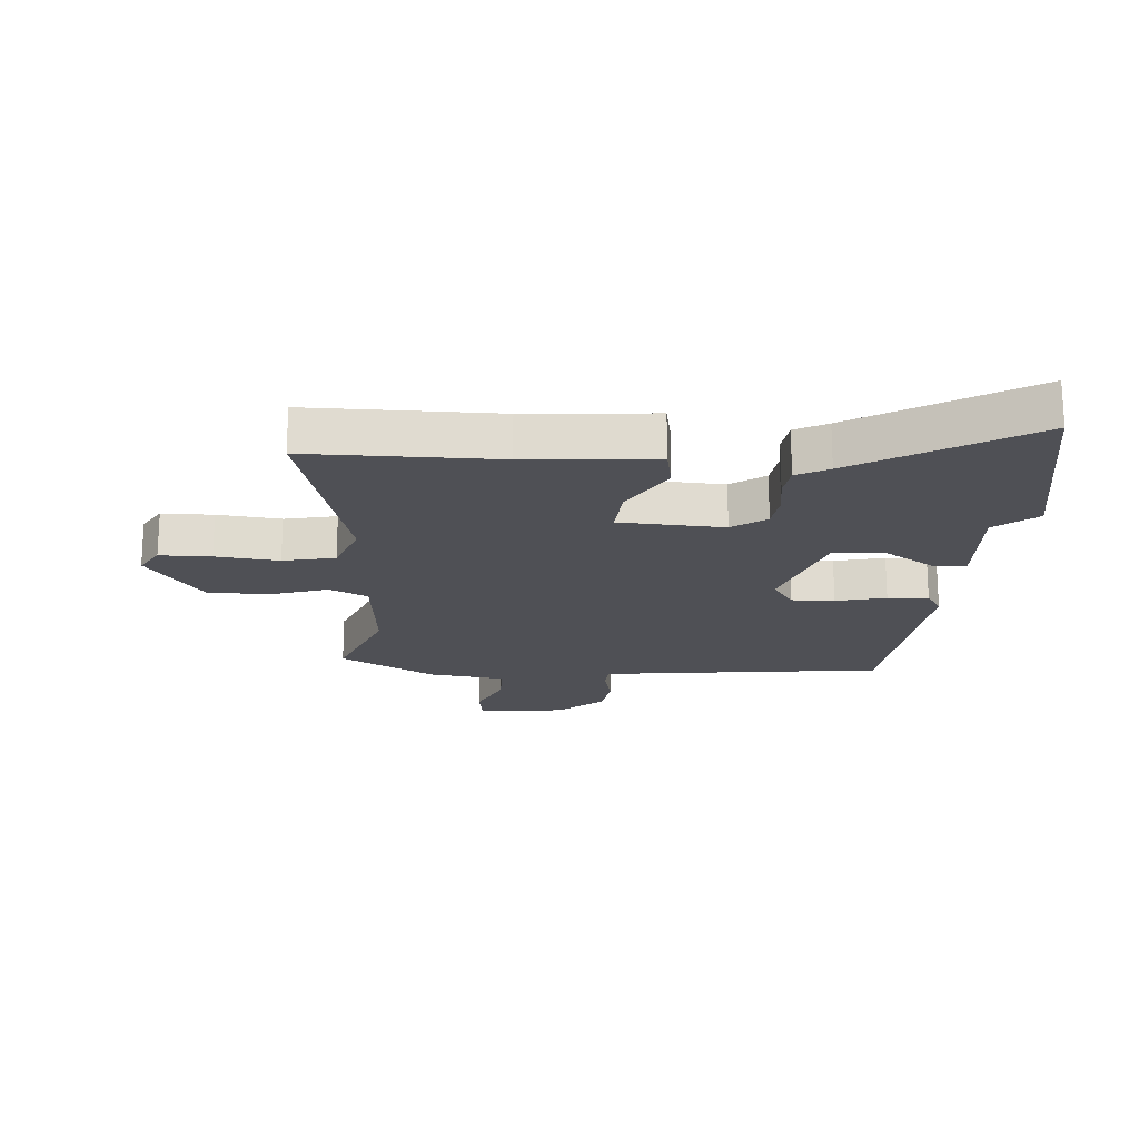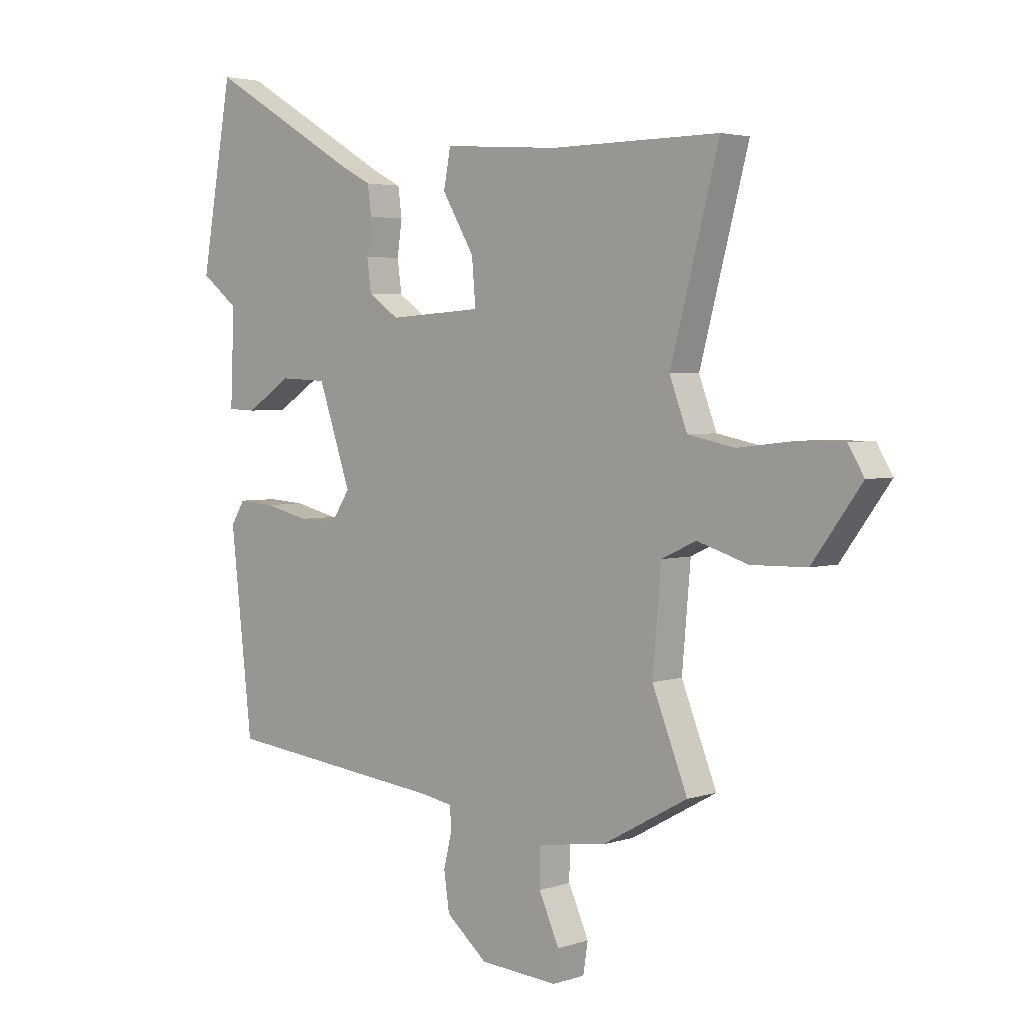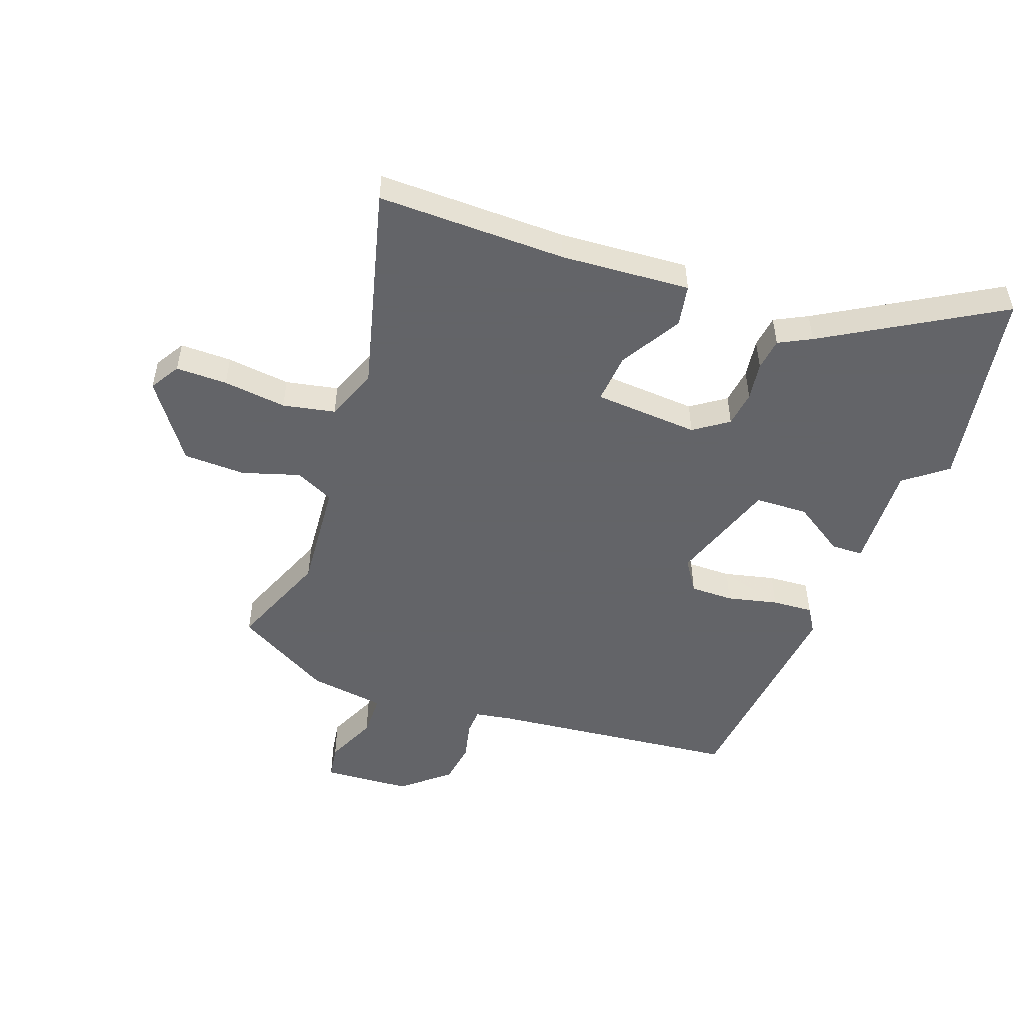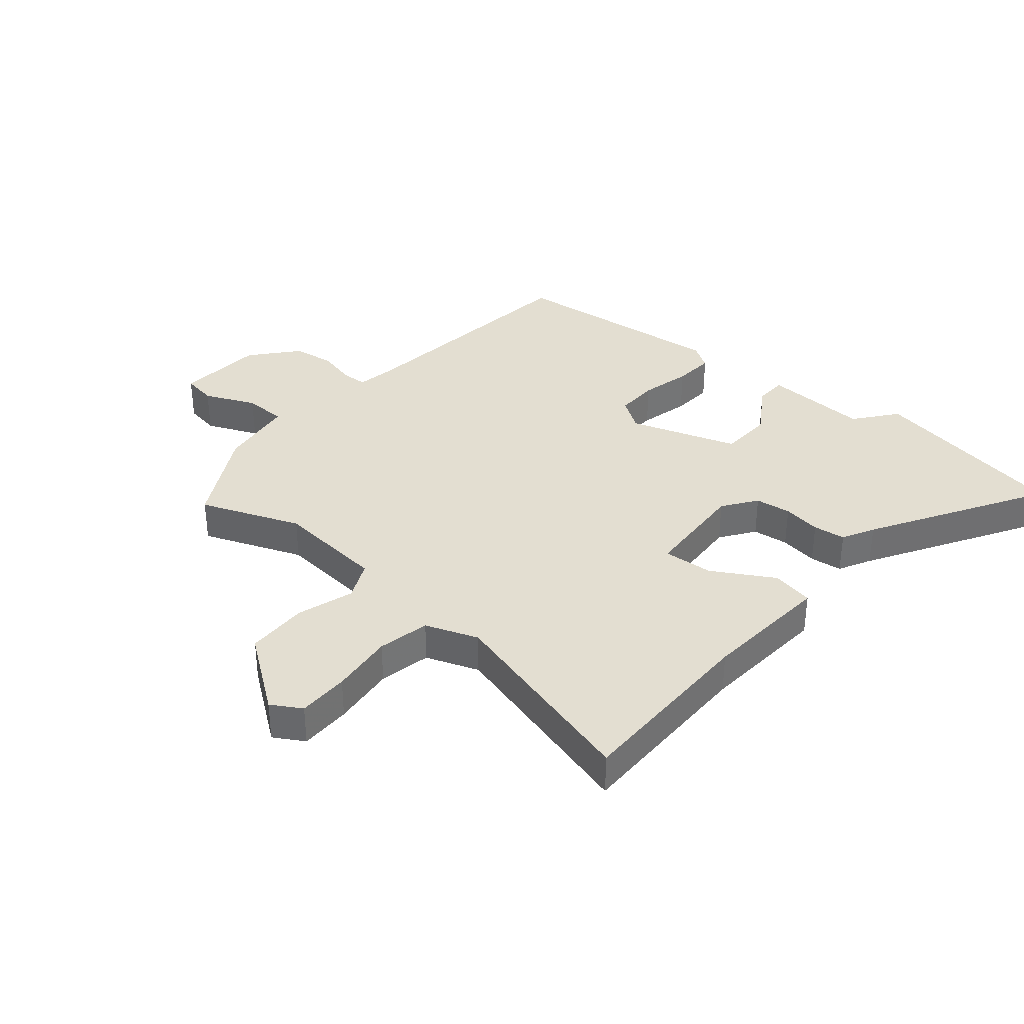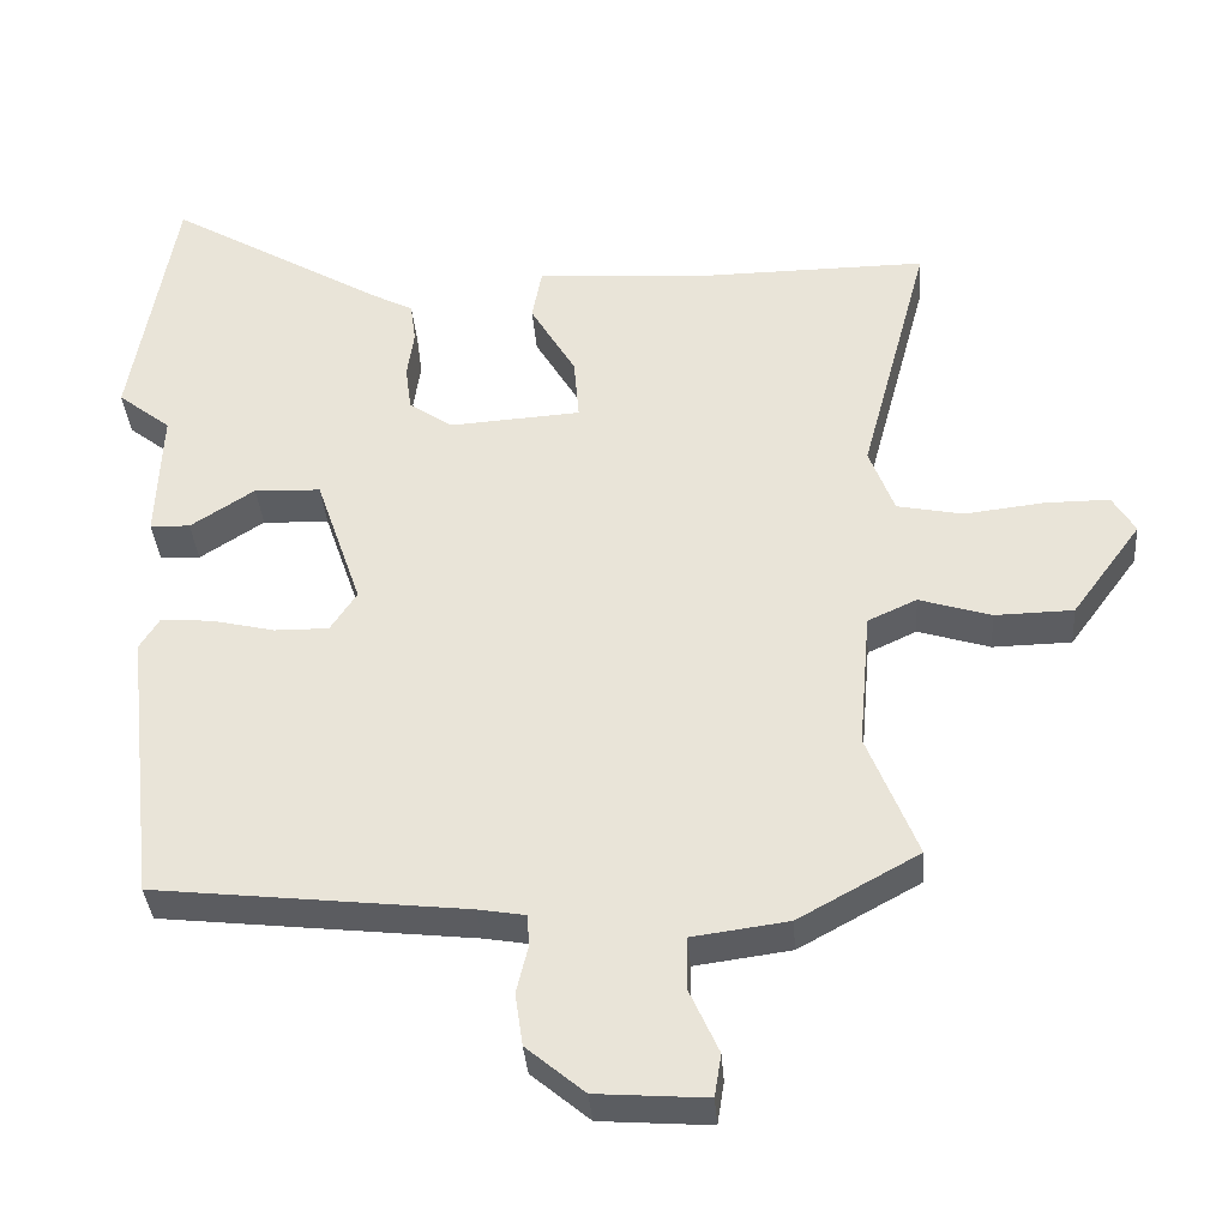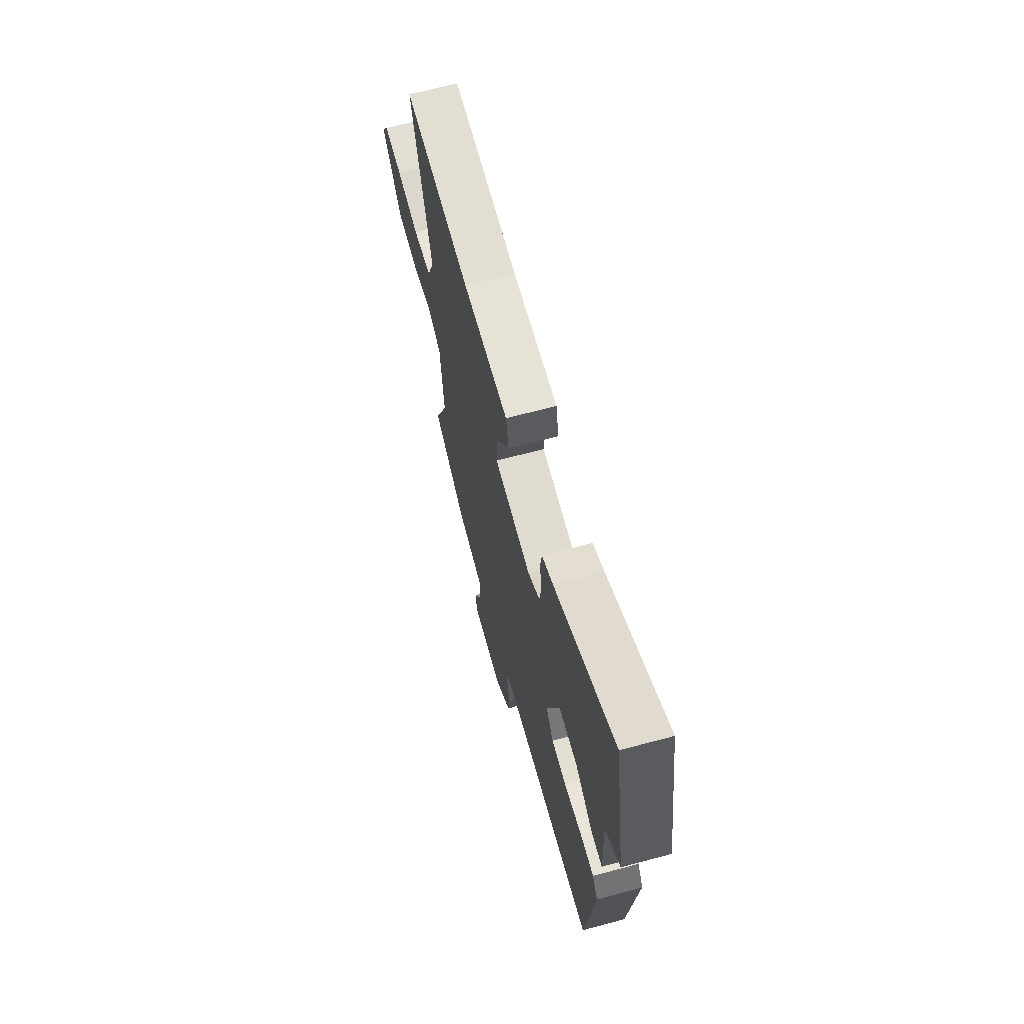
<metadata>
{"format":"obj","ext":"obj","renderer":"f3d","projection":"perspective","resolution":1024,"background":"white","views":[{"elev":-19.4,"azim":-3.8,"up":"+Y"},{"elev":3.3,"azim":-137.8,"up":"+Z"},{"elev":-51.3,"azim":-20.2,"up":"+Y"},{"elev":36.1,"azim":-49.6,"up":"+Y"},{"elev":-36.3,"azim":-175.6,"up":"+Z"},{"elev":67.2,"azim":75.0,"up":"+Z"}]}
</metadata>
<code>
v -0.531 0.07 -0.462
v -0.465 0.07 -0.296
v -0.481 0.07 -0.113
v -0.546 0.07 -0.083
v -0.641 0.07 -0.113
v -0.745 0.07 -0.111
v -0.837 0.07 0.015
v -0.807 0.07 0.065
v -0.721 0.07 0.065
v -0.615 0.07 0.053
v -0.528 0.07 0.071
v -0.495 0.07 0.159
v -0.586 0.07 0.501
v -0.27 0.07 0.499
v -0.054 0.07 0.515
v -0.041 0.07 0.445
v -0.101 0.07 0.343
v -0.108 0.07 0.259
v 0.067 0.07 0.248
v 0.124 0.07 0.288
v 0.132 0.07 0.348
v 0.123 0.07 0.412
v 0.13 0.07 0.466
v 0.184 0.07 0.494
v 0.472 0.07 0.664
v 0.53 0.07 0.328
v 0.46 0.07 0.273
v 0.467 0.07 0.097
v 0.414 0.07 0.095
v 0.329 0.07 0.15
v 0.241 0.07 0.146
v 0.18 0.07 -0.033
v 0.215 0.07 -0.086
v 0.287 0.07 -0.085
v 0.371 0.07 -0.065
v 0.439 0.07 -0.06
v 0.465 0.07 -0.102
v 0.424 0.07 -0.47
v 0.011 0.07 -0.517
v -0.052 0.07 -0.528
v -0.054 0.07 -0.571
v -0.039 0.07 -0.634
v -0.049 0.07 -0.704
v -0.126 0.07 -0.769
v -0.272 0.07 -0.78
v -0.281 0.07 -0.723
v -0.243 0.07 -0.638
v -0.244 0.07 -0.567
v -0.371 0.07 -0.55
v -0.531 0 -0.462
v -0.465 0 -0.296
v -0.481 0 -0.113
v -0.546 0 -0.083
v -0.641 0 -0.113
v -0.745 0 -0.111
v -0.837 0 0.015
v -0.807 0 0.065
v -0.721 0 0.065
v -0.615 0 0.053
v -0.528 0 0.071
v -0.495 0 0.159
v -0.586 0 0.501
v -0.27 0 0.499
v -0.054 0 0.515
v -0.041 0 0.445
v -0.101 0 0.343
v -0.108 0 0.259
v 0.067 0 0.248
v 0.124 0 0.288
v 0.132 0 0.348
v 0.123 0 0.412
v 0.13 0 0.466
v 0.184 0 0.494
v 0.472 0 0.664
v 0.53 0 0.328
v 0.46 0 0.273
v 0.467 0 0.097
v 0.414 0 0.095
v 0.329 0 0.15
v 0.241 0 0.146
v 0.18 0 -0.033
v 0.215 0 -0.086
v 0.287 0 -0.085
v 0.371 0 -0.065
v 0.439 0 -0.06
v 0.465 0 -0.102
v 0.424 0 -0.47
v 0.011 0 -0.517
v -0.052 0 -0.528
v -0.054 0 -0.571
v -0.039 0 -0.634
v -0.049 0 -0.704
v -0.126 0 -0.769
v -0.272 0 -0.78
v -0.281 0 -0.723
v -0.243 0 -0.638
v -0.244 0 -0.567
v -0.371 0 -0.55
f 48 49 1 2
f 45 46 47
f 44 45 47
f 43 44 47
f 42 43 47
f 41 42 47
f 40 41 47 48
f 37 38 39
f 36 37 39
f 35 36 39
f 34 35 39
f 33 34 39 40
f 48 2 3
f 40 48 3
f 33 40 3
f 32 33 3
f 27 28 29 30
f 27 30 31
f 26 27 31
f 25 26 31
f 24 25 31
f 23 24 31
f 22 23 31
f 21 22 31
f 20 21 31 32
f 14 15 16 17
f 14 17 18
f 13 14 18
f 12 13 18
f 11 12 18 19
f 8 9 10
f 7 8 10
f 6 7 10
f 5 6 10
f 4 5 10
f 4 10 11
f 3 4 11 19
f 19 20 32
f 3 19 32
f 51 50 98 97
f 96 95 94
f 96 94 93
f 96 93 92
f 96 92 91
f 96 91 90
f 97 96 90 89
f 88 87 86
f 88 86 85
f 88 85 84
f 88 84 83
f 89 88 83 82
f 52 51 97
f 52 97 89
f 52 89 82
f 52 82 81
f 79 78 77 76
f 80 79 76
f 80 76 75
f 80 75 74
f 80 74 73
f 80 73 72
f 80 72 71
f 80 71 70
f 81 80 70 69
f 66 65 64 63
f 67 66 63
f 67 63 62
f 67 62 61
f 68 67 61 60
f 59 58 57
f 59 57 56
f 59 56 55
f 59 55 54
f 59 54 53
f 60 59 53
f 68 60 53 52
f 81 69 68
f 81 68 52
f 1 50 51 2
f 2 51 52 3
f 3 52 53 4
f 4 53 54 5
f 5 54 55 6
f 6 55 56 7
f 7 56 57 8
f 8 57 58 9
f 9 58 59 10
f 10 59 60 11
f 11 60 61 12
f 12 61 62 13
f 13 62 63 14
f 14 63 64 15
f 15 64 65 16
f 16 65 66 17
f 17 66 67 18
f 18 67 68 19
f 19 68 69 20
f 20 69 70 21
f 21 70 71 22
f 22 71 72 23
f 23 72 73 24
f 24 73 74 25
f 25 74 75 26
f 26 75 76 27
f 27 76 77 28
f 28 77 78 29
f 29 78 79 30
f 30 79 80 31
f 31 80 81 32
f 32 81 82 33
f 33 82 83 34
f 34 83 84 35
f 35 84 85 36
f 36 85 86 37
f 37 86 87 38
f 38 87 88 39
f 39 88 89 40
f 40 89 90 41
f 41 90 91 42
f 42 91 92 43
f 43 92 93 44
f 44 93 94 45
f 45 94 95 46
f 46 95 96 47
f 47 96 97 48
f 48 97 98 49
f 49 98 50 1

</code>
